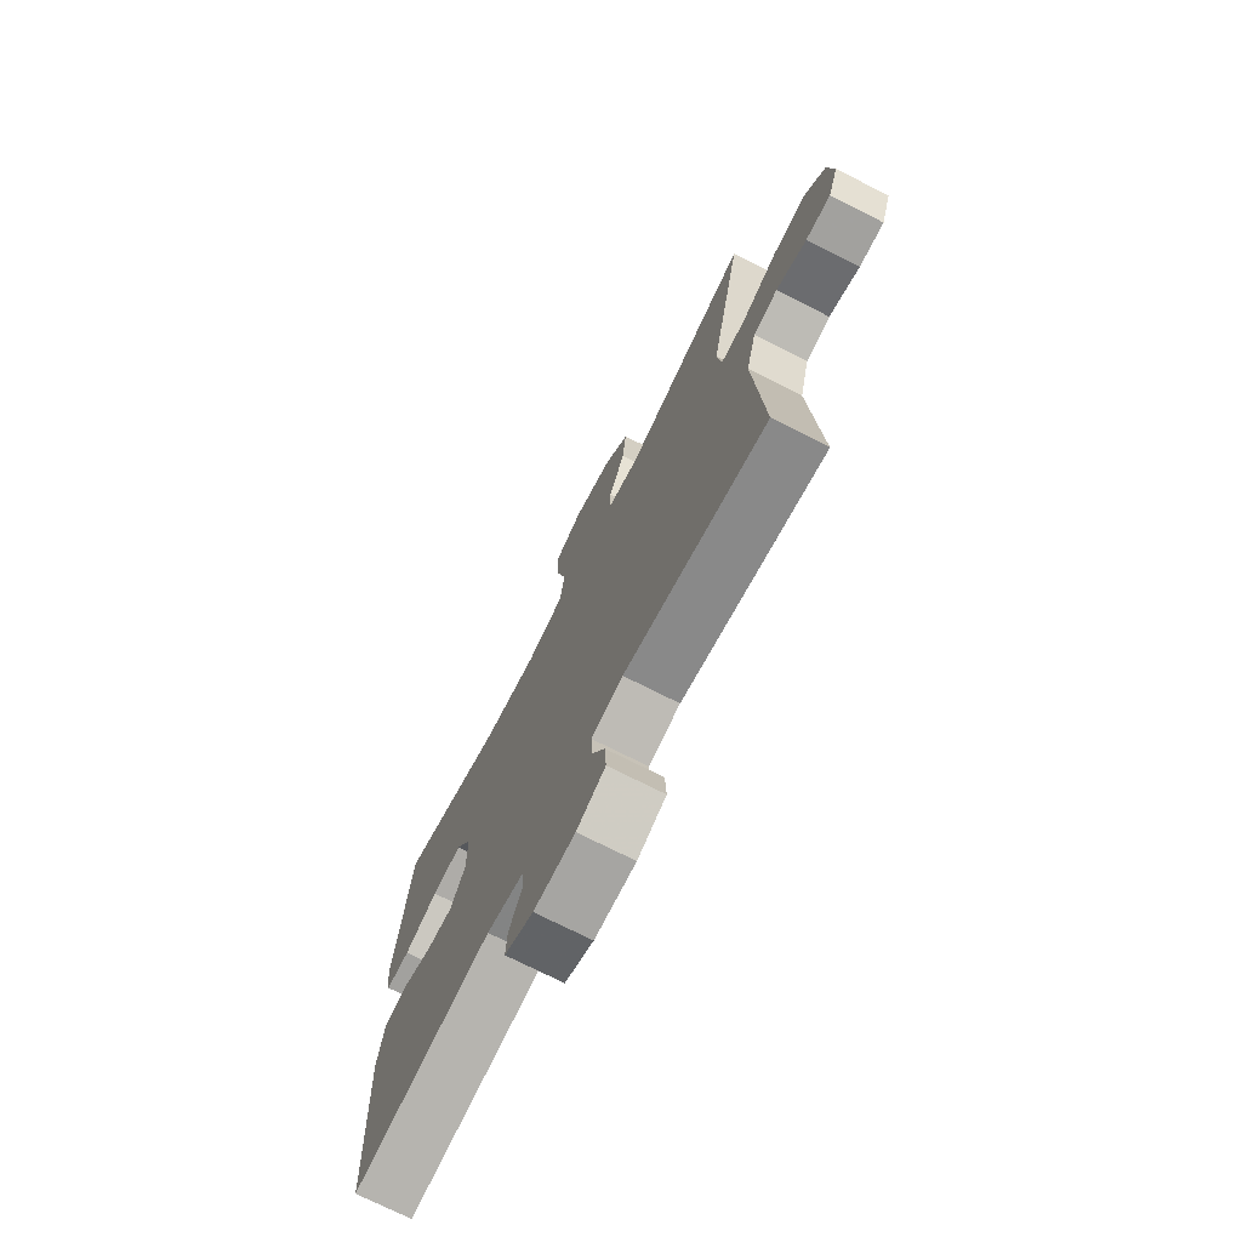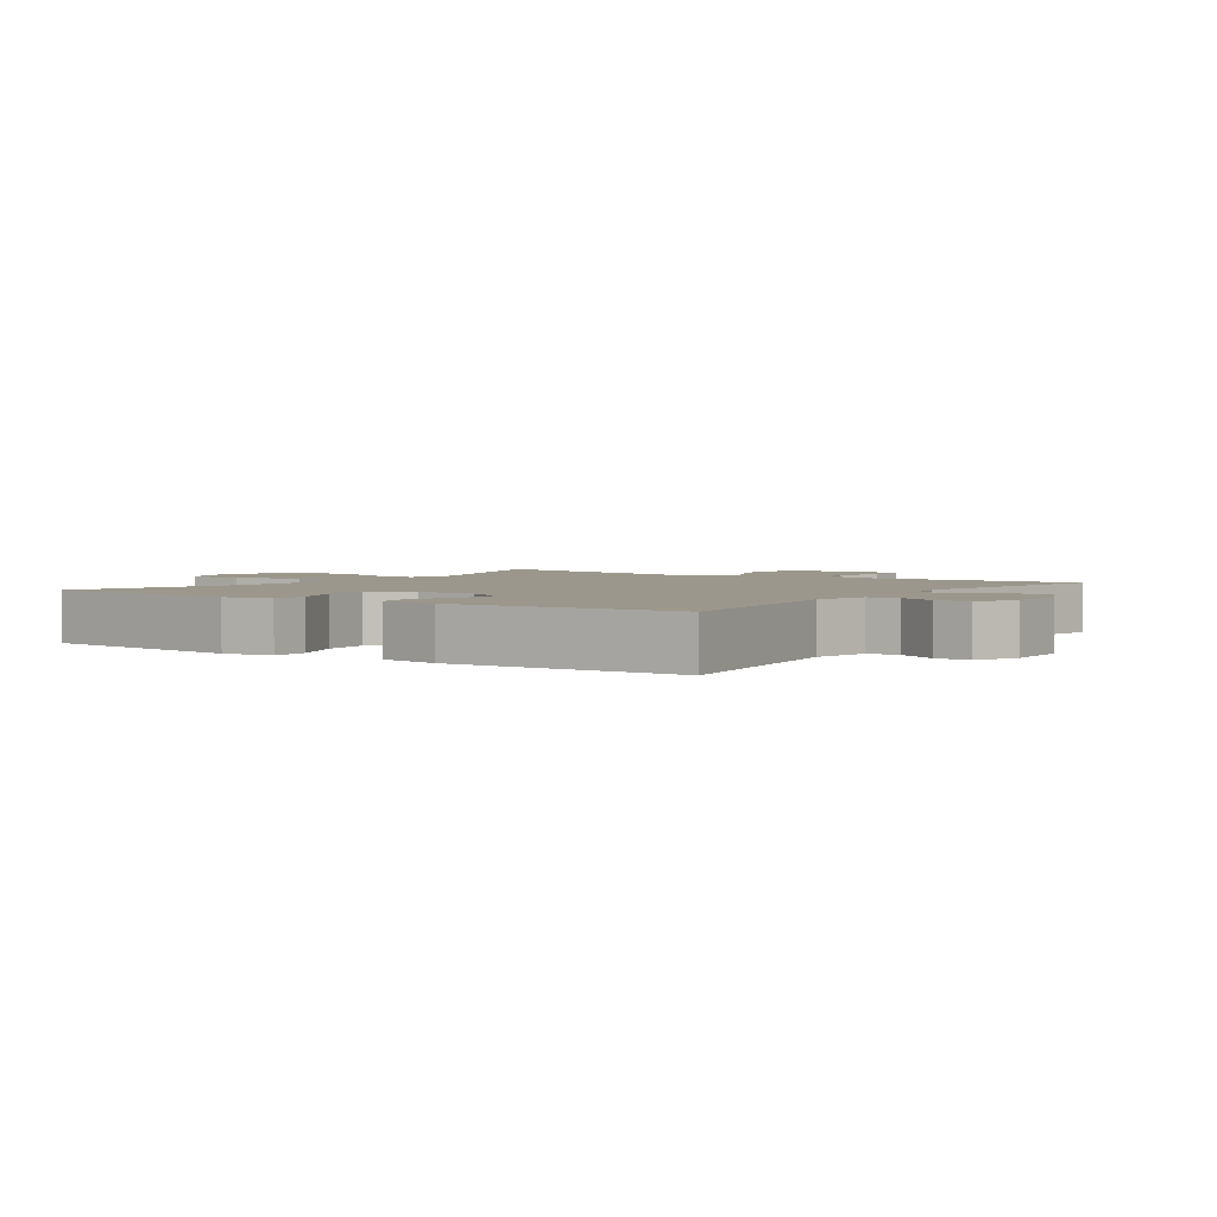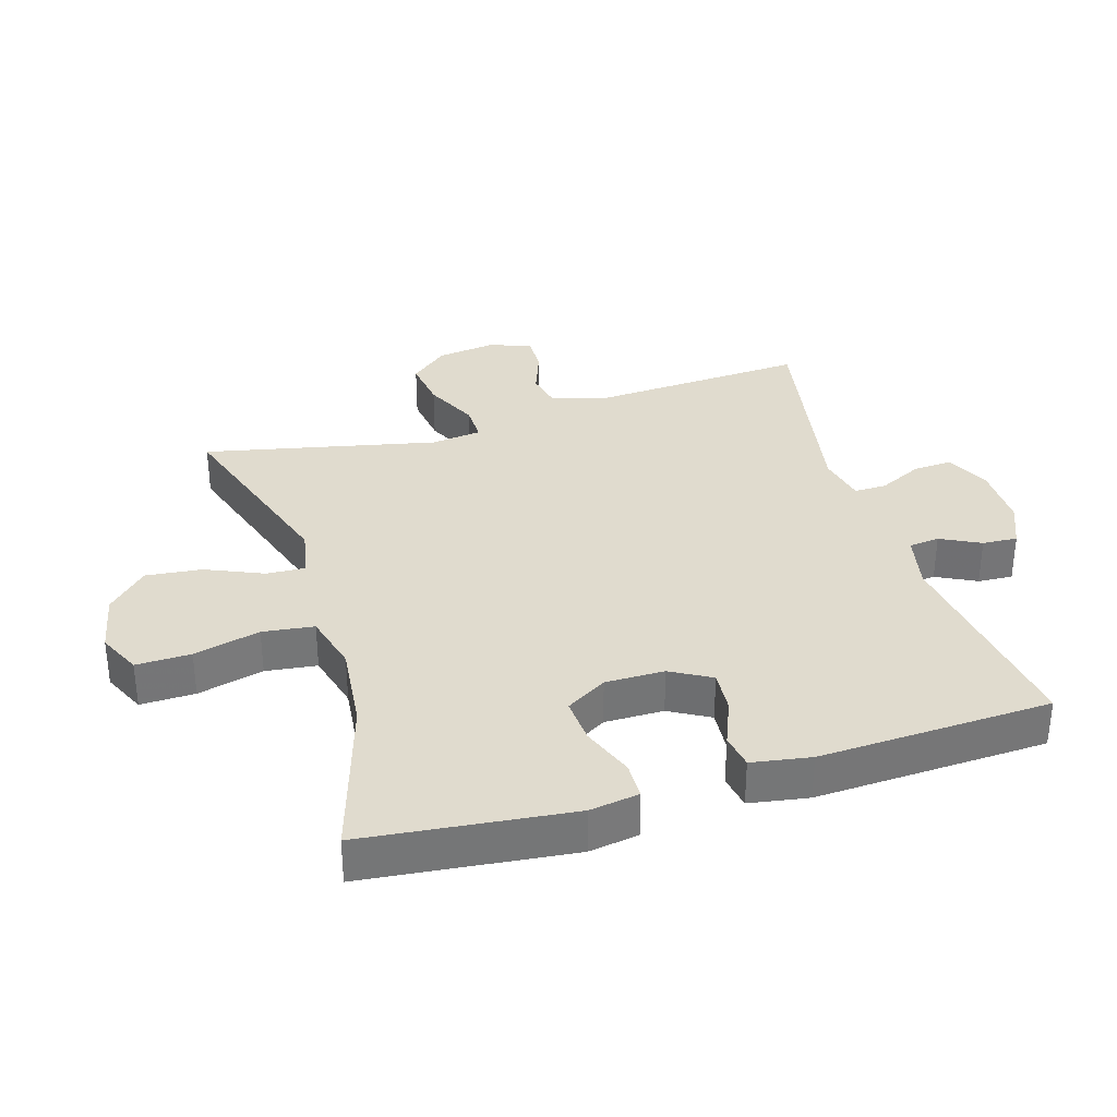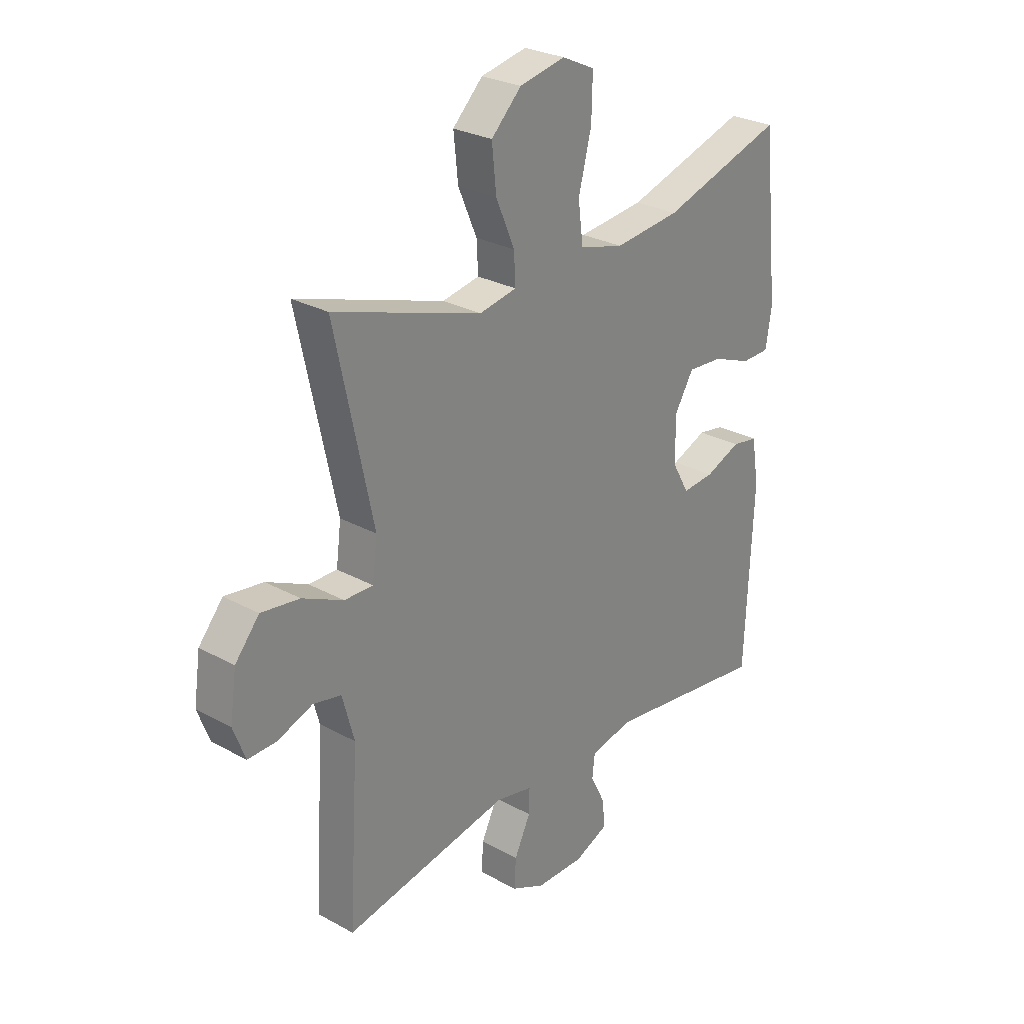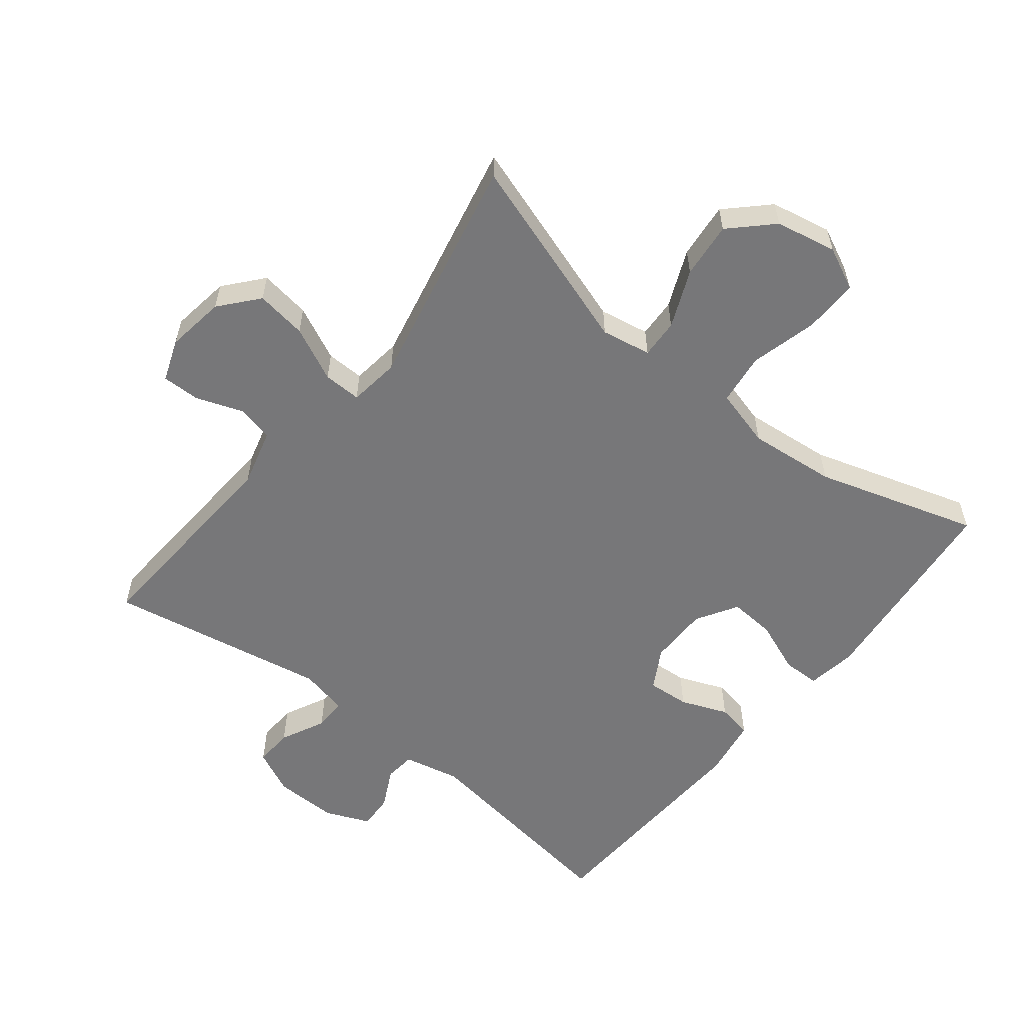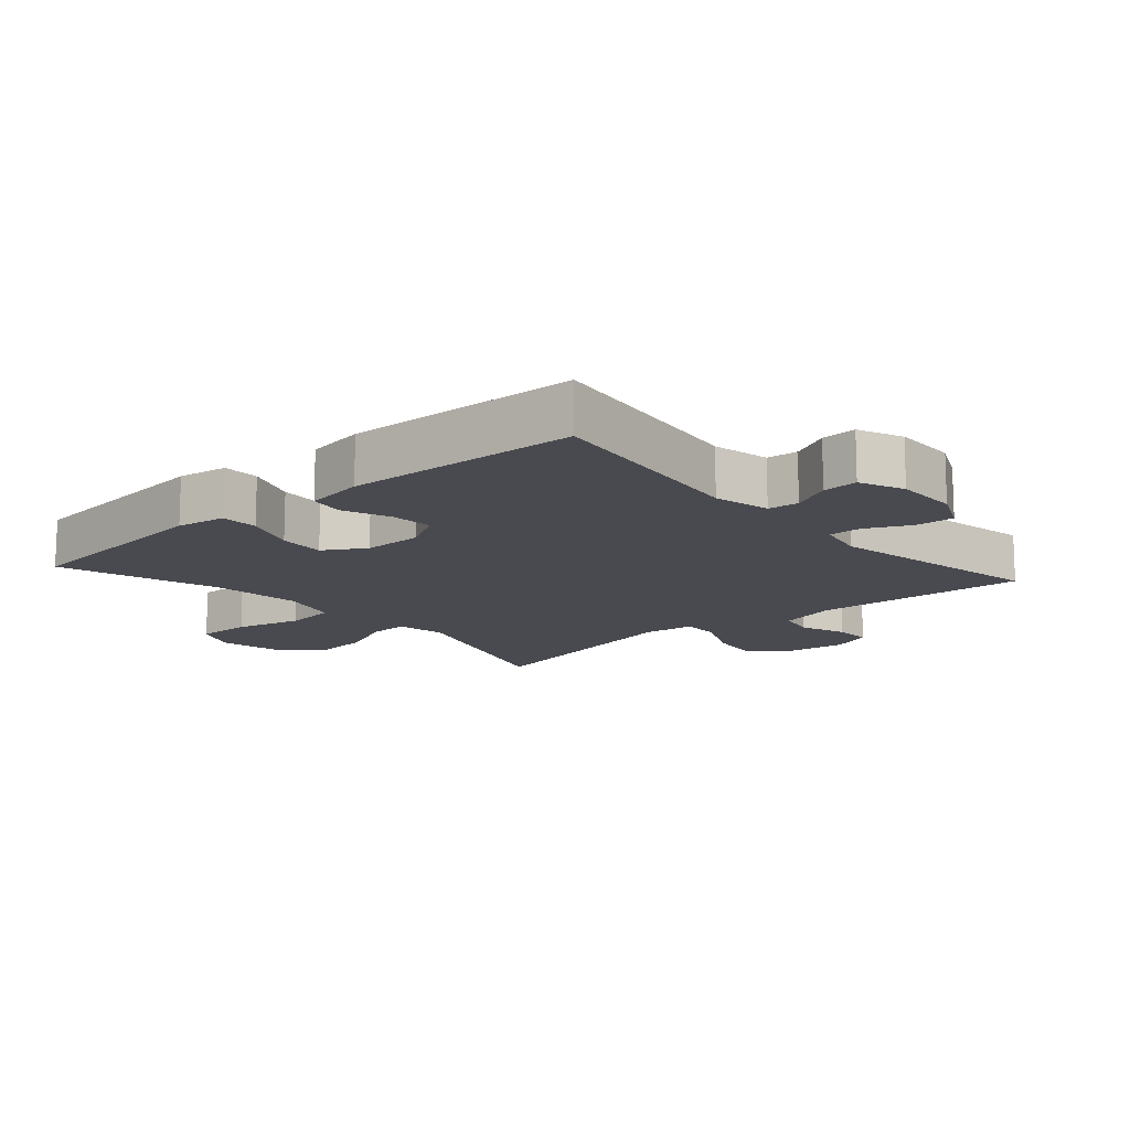
<metadata>
{"format":"obj","ext":"obj","renderer":"f3d","projection":"perspective","resolution":1024,"background":"white","views":[{"elev":-73.1,"azim":-116.9,"up":"+Z"},{"elev":2.8,"azim":124.9,"up":"+Y"},{"elev":33.7,"azim":73.2,"up":"+Y"},{"elev":27.5,"azim":-49.8,"up":"+Z"},{"elev":-57.2,"azim":-38.7,"up":"+Y"},{"elev":-13.6,"azim":131.3,"up":"+Y"}]}
</metadata>
<code>
v -0.5 0.07 -0.5
v -0.48 0.07 -0.171
v -0.504 0.07 -0.082
v -0.561 0.07 -0.07
v -0.632 0.07 -0.096
v -0.69 0.07 -0.097
v -0.714 0.07 -0.033
v -0.701 0.07 0.058
v -0.652 0.07 0.116
v -0.574 0.07 0.105
v -0.491 0.07 0.066
v -0.433 0.07 0.065
v -0.423 0.07 0.143
v -0.5 0.07 0.5
v -0.2 0.07 0.402
v -0.124 0.07 0.416
v -0.127 0.07 0.476
v -0.165 0.07 0.564
v -0.174 0.07 0.65
v -0.113 0.07 0.71
v -0.02 0.07 0.729
v 0.046 0.07 0.698
v 0.044 0.07 0.614
v 0.018 0.07 0.512
v 0.028 0.07 0.433
v 0.118 0.07 0.409
v 0.252 0.07 0.423
v 0.5 0.07 0.5
v 0.534 0.07 0.181
v 0.522 0.07 0.105
v 0.465 0.07 0.104
v 0.385 0.07 0.135
v 0.314 0.07 0.14
v 0.276 0.07 0.077
v 0.276 0.07 -0.014
v 0.311 0.07 -0.076
v 0.376 0.07 -0.071
v 0.448 0.07 -0.042
v 0.501 0.07 -0.051
v 0.516 0.07 -0.142
v 0.5 0.07 -0.5
v 0.167 0.07 -0.454
v 0.08 0.07 -0.473
v 0.075 0.07 -0.52
v 0.106 0.07 -0.581
v 0.109 0.07 -0.635
v 0.041 0.07 -0.664
v -0.057 0.07 -0.663
v -0.125 0.07 -0.631
v -0.122 0.07 -0.572
v -0.089 0.07 -0.504
v -0.088 0.07 -0.454
v -0.163 0.07 -0.438
v -0.5 0 -0.5
v -0.48 0 -0.171
v -0.504 0 -0.082
v -0.561 0 -0.07
v -0.632 0 -0.096
v -0.69 0 -0.097
v -0.714 0 -0.033
v -0.701 0 0.058
v -0.652 0 0.116
v -0.574 0 0.105
v -0.491 0 0.066
v -0.433 0 0.065
v -0.423 0 0.143
v -0.5 0 0.5
v -0.2 0 0.402
v -0.124 0 0.416
v -0.127 0 0.476
v -0.165 0 0.564
v -0.174 0 0.65
v -0.113 0 0.71
v -0.02 0 0.729
v 0.046 0 0.698
v 0.044 0 0.614
v 0.018 0 0.512
v 0.028 0 0.433
v 0.118 0 0.409
v 0.252 0 0.423
v 0.5 0 0.5
v 0.534 0 0.181
v 0.522 0 0.105
v 0.465 0 0.104
v 0.385 0 0.135
v 0.314 0 0.14
v 0.276 0 0.077
v 0.276 0 -0.014
v 0.311 0 -0.076
v 0.376 0 -0.071
v 0.448 0 -0.042
v 0.501 0 -0.051
v 0.516 0 -0.142
v 0.5 0 -0.5
v 0.167 0 -0.454
v 0.08 0 -0.473
v 0.075 0 -0.52
v 0.106 0 -0.581
v 0.109 0 -0.635
v 0.041 0 -0.664
v -0.057 0 -0.663
v -0.125 0 -0.631
v -0.122 0 -0.572
v -0.089 0 -0.504
v -0.088 0 -0.454
v -0.163 0 -0.438
f 49 50 51
f 48 49 51
f 47 48 51
f 46 47 51
f 45 46 51
f 44 45 51
f 43 44 51 52
f 42 43 52 53
f 40 41 42
f 39 40 42
f 38 39 42
f 37 38 42
f 36 37 42 53
f 30 31 32
f 29 30 32
f 28 29 32
f 27 28 32
f 26 27 32 33
f 25 26 33 34
f 22 23 24
f 21 22 24
f 20 21 24
f 19 20 24
f 18 19 24
f 17 18 24
f 16 17 24 25
f 25 34 35
f 16 25 35
f 15 16 35
f 9 10 11
f 8 9 11
f 7 8 11
f 6 7 11
f 5 6 11
f 4 5 11
f 3 4 11 12
f 2 3 12
f 1 2 12
f 53 1 12 13
f 35 36 53
f 15 35 53
f 14 15 53
f 13 14 53
f 104 103 102
f 104 102 101
f 104 101 100
f 104 100 99
f 104 99 98
f 104 98 97
f 105 104 97 96
f 106 105 96 95
f 95 94 93
f 95 93 92
f 95 92 91
f 95 91 90
f 106 95 90 89
f 85 84 83
f 85 83 82
f 85 82 81
f 85 81 80
f 86 85 80 79
f 87 86 79 78
f 77 76 75
f 77 75 74
f 77 74 73
f 77 73 72
f 77 72 71
f 77 71 70
f 78 77 70 69
f 88 87 78
f 88 78 69
f 88 69 68
f 64 63 62
f 64 62 61
f 64 61 60
f 64 60 59
f 64 59 58
f 64 58 57
f 65 64 57 56
f 65 56 55
f 65 55 54
f 66 65 54 106
f 106 89 88
f 106 88 68
f 106 68 67
f 106 67 66
f 1 54 55 2
f 2 55 56 3
f 3 56 57 4
f 4 57 58 5
f 5 58 59 6
f 6 59 60 7
f 7 60 61 8
f 8 61 62 9
f 9 62 63 10
f 10 63 64 11
f 11 64 65 12
f 12 65 66 13
f 13 66 67 14
f 14 67 68 15
f 15 68 69 16
f 16 69 70 17
f 17 70 71 18
f 18 71 72 19
f 19 72 73 20
f 20 73 74 21
f 21 74 75 22
f 22 75 76 23
f 23 76 77 24
f 24 77 78 25
f 25 78 79 26
f 26 79 80 27
f 27 80 81 28
f 28 81 82 29
f 29 82 83 30
f 30 83 84 31
f 31 84 85 32
f 32 85 86 33
f 33 86 87 34
f 34 87 88 35
f 35 88 89 36
f 36 89 90 37
f 37 90 91 38
f 38 91 92 39
f 39 92 93 40
f 40 93 94 41
f 41 94 95 42
f 42 95 96 43
f 43 96 97 44
f 44 97 98 45
f 45 98 99 46
f 46 99 100 47
f 47 100 101 48
f 48 101 102 49
f 49 102 103 50
f 50 103 104 51
f 51 104 105 52
f 52 105 106 53
f 53 106 54 1

</code>
